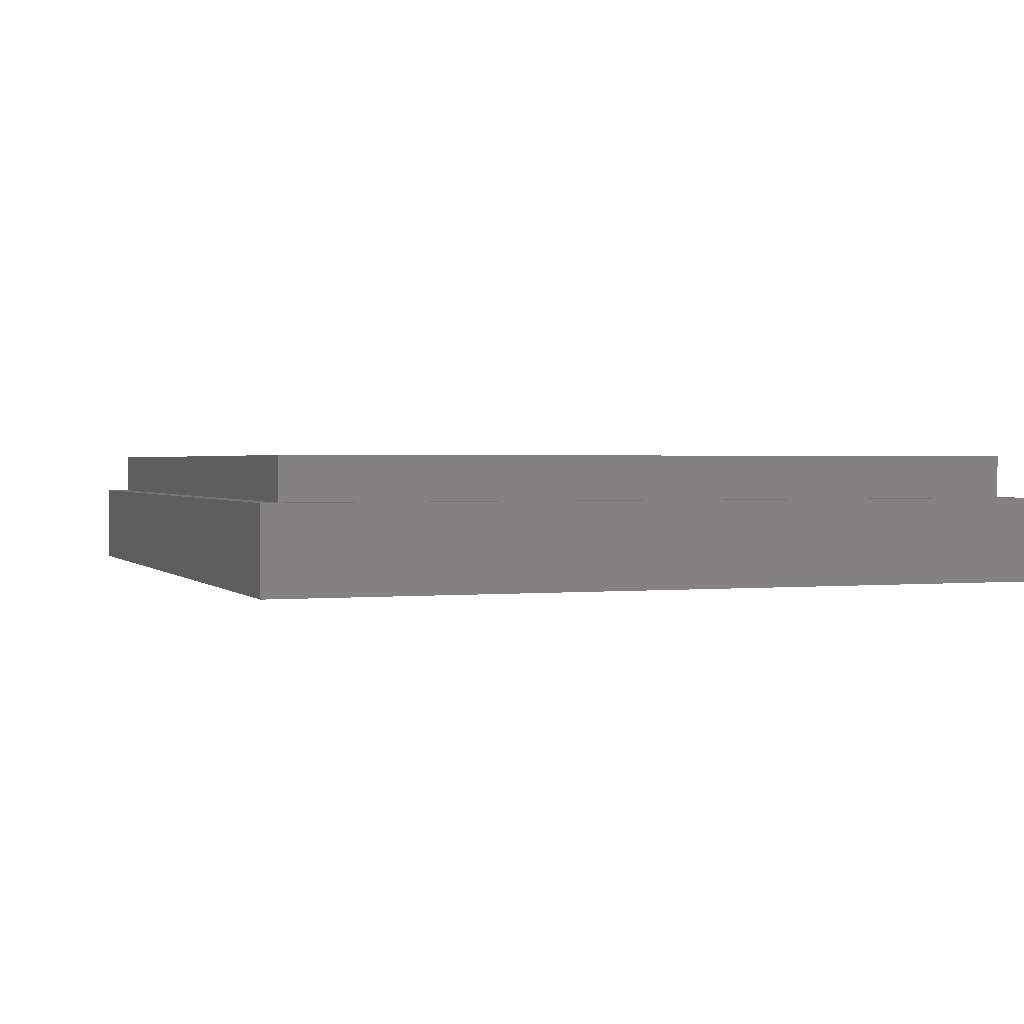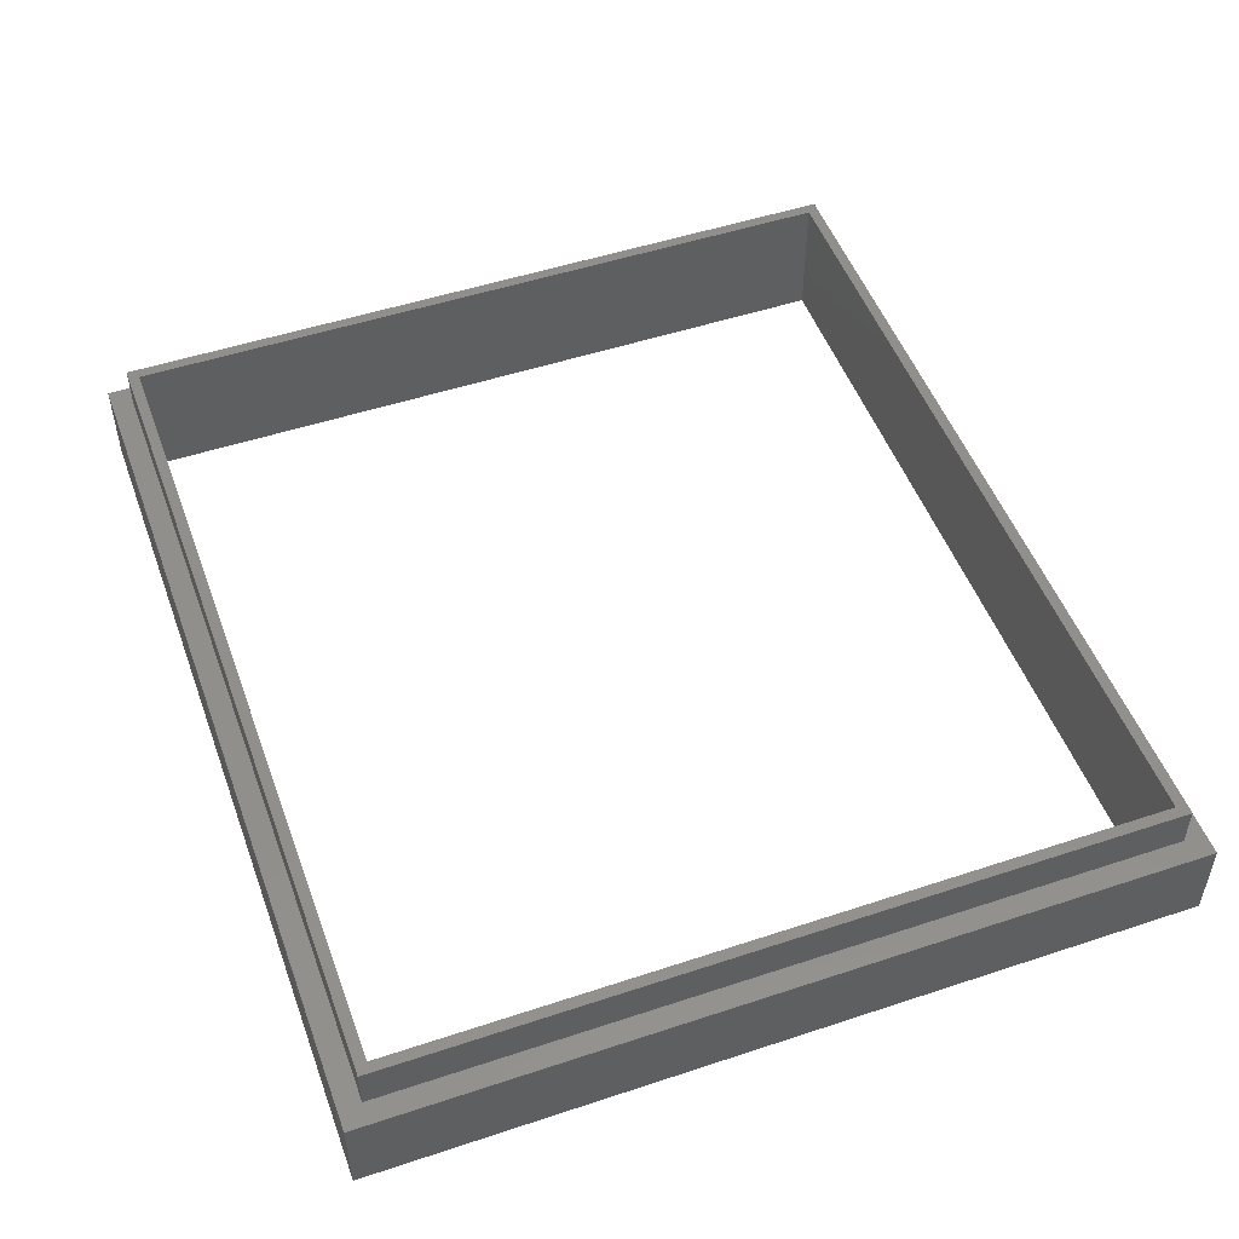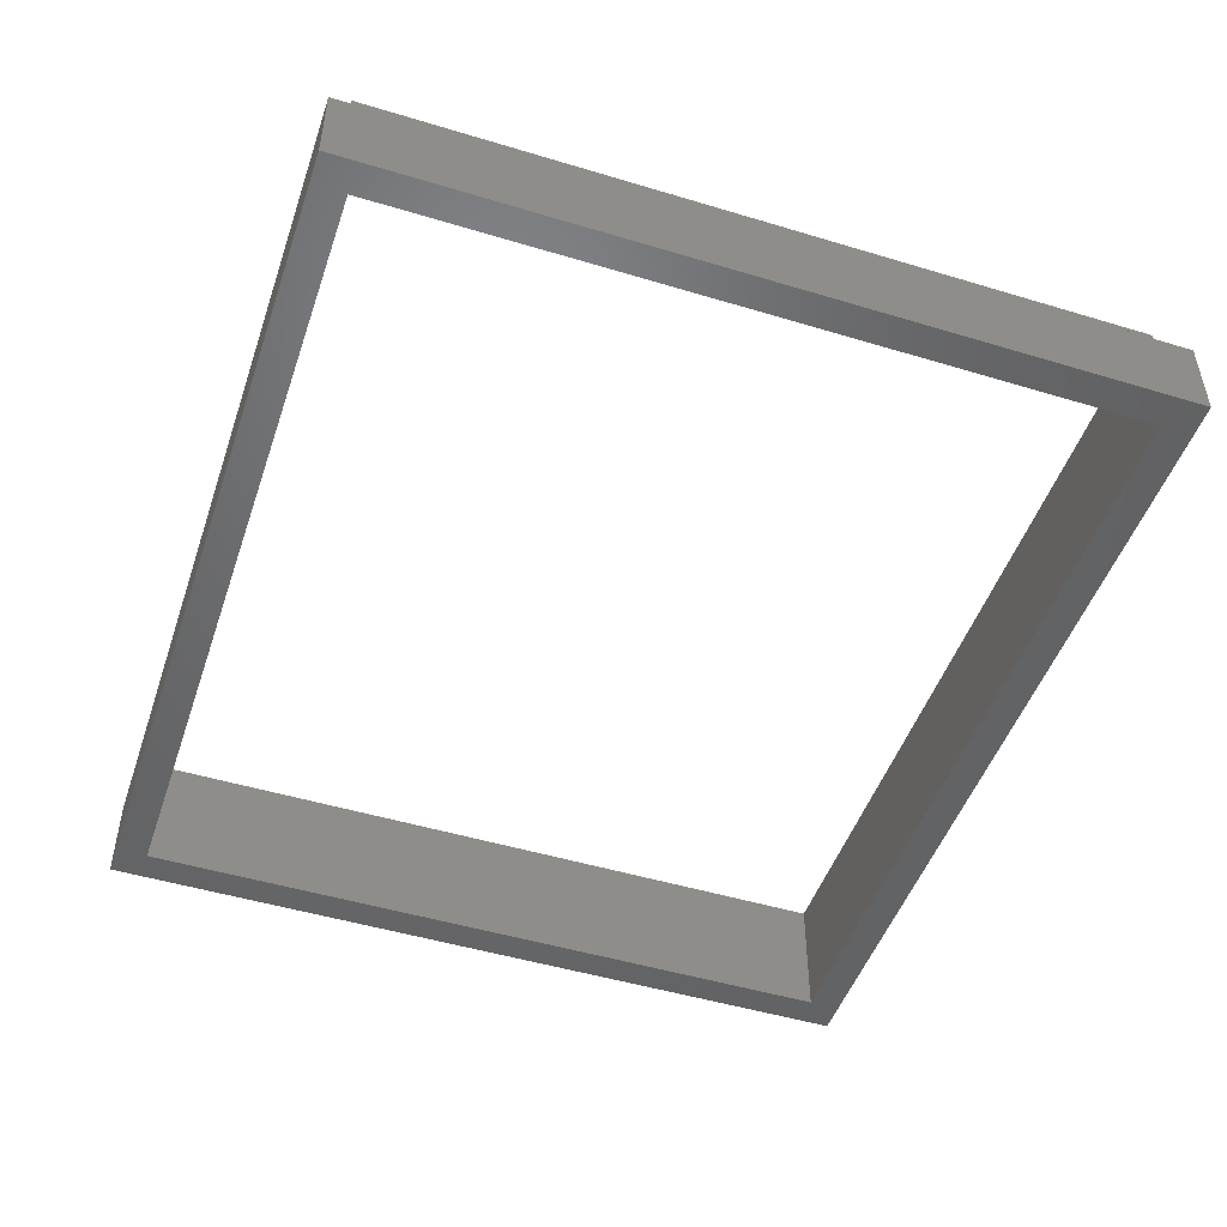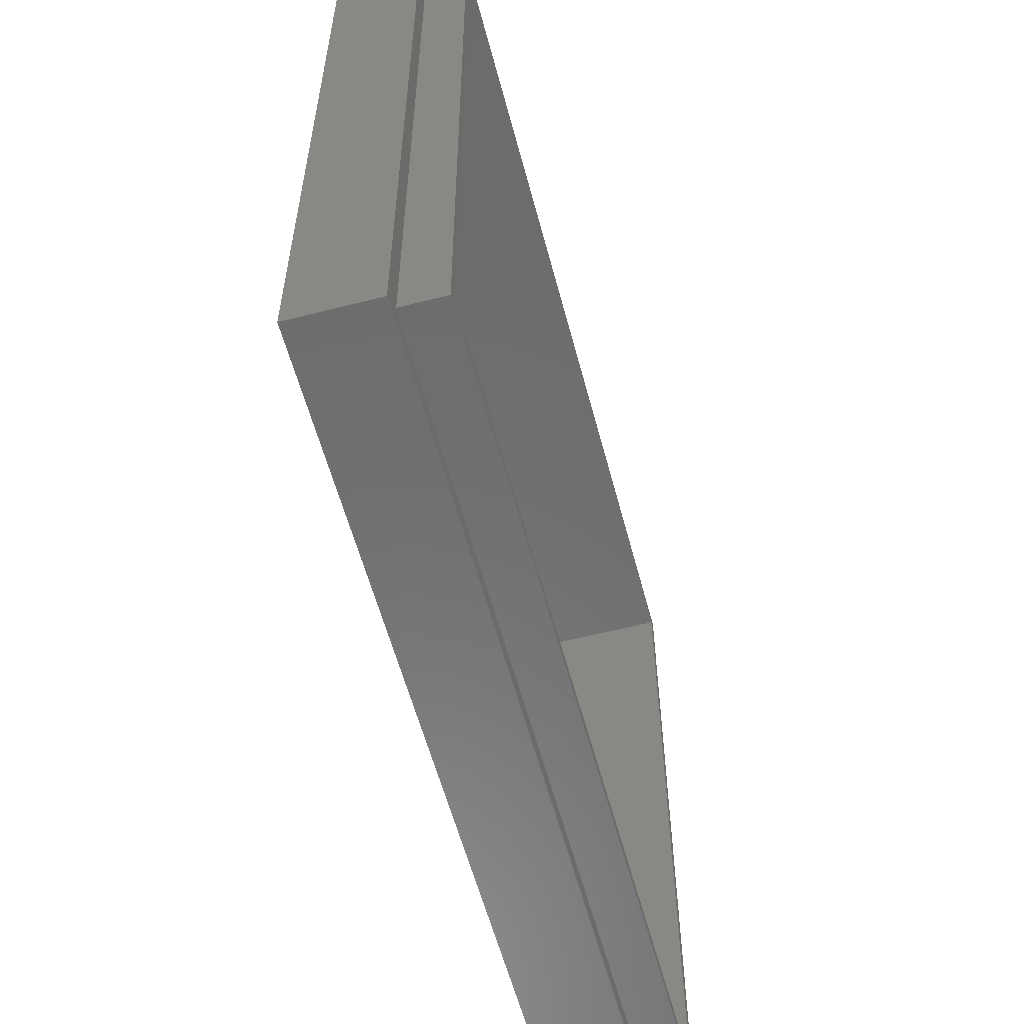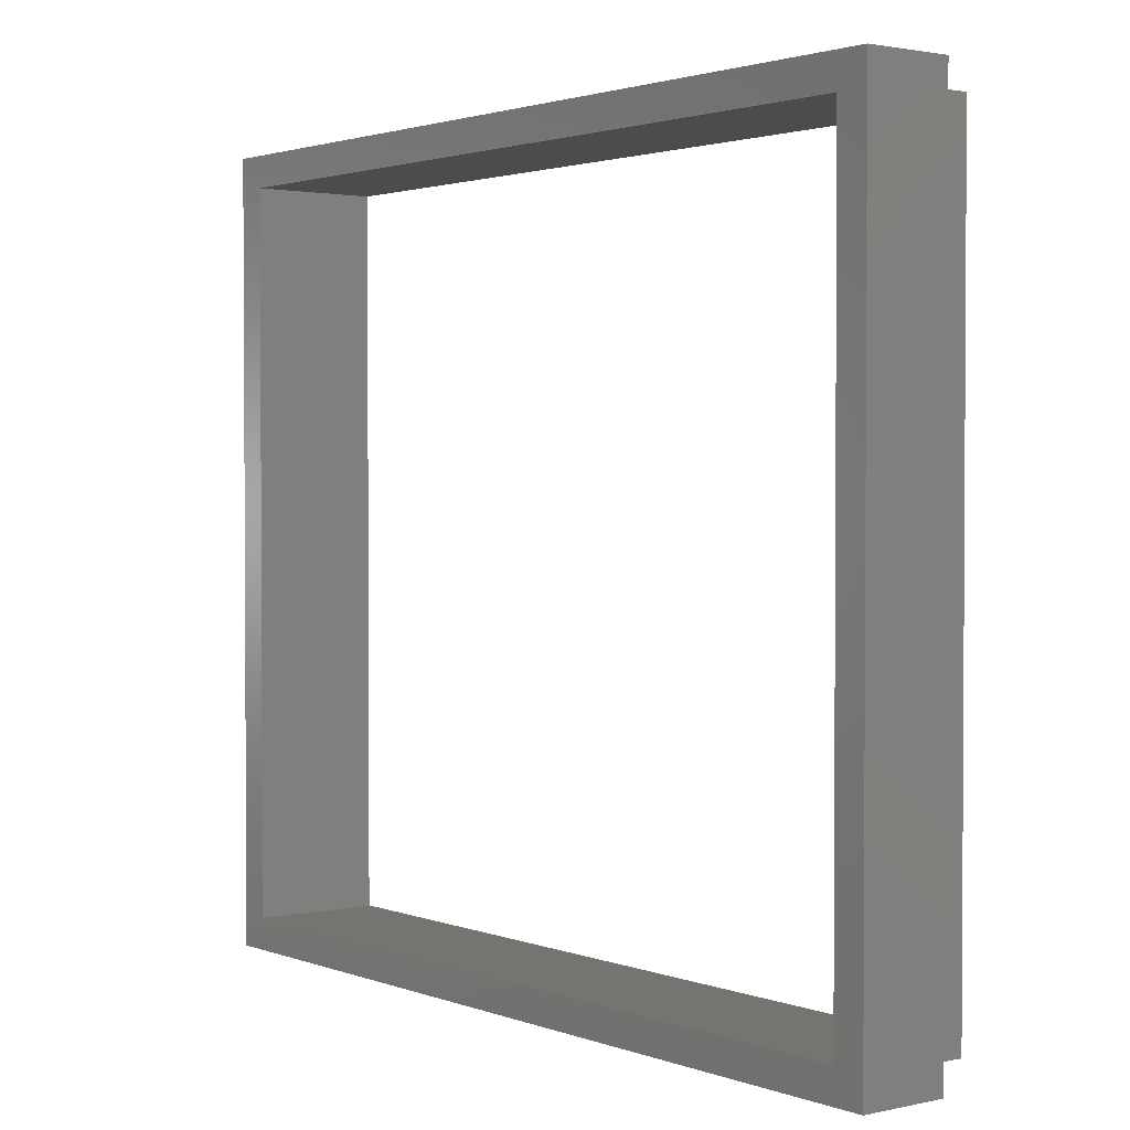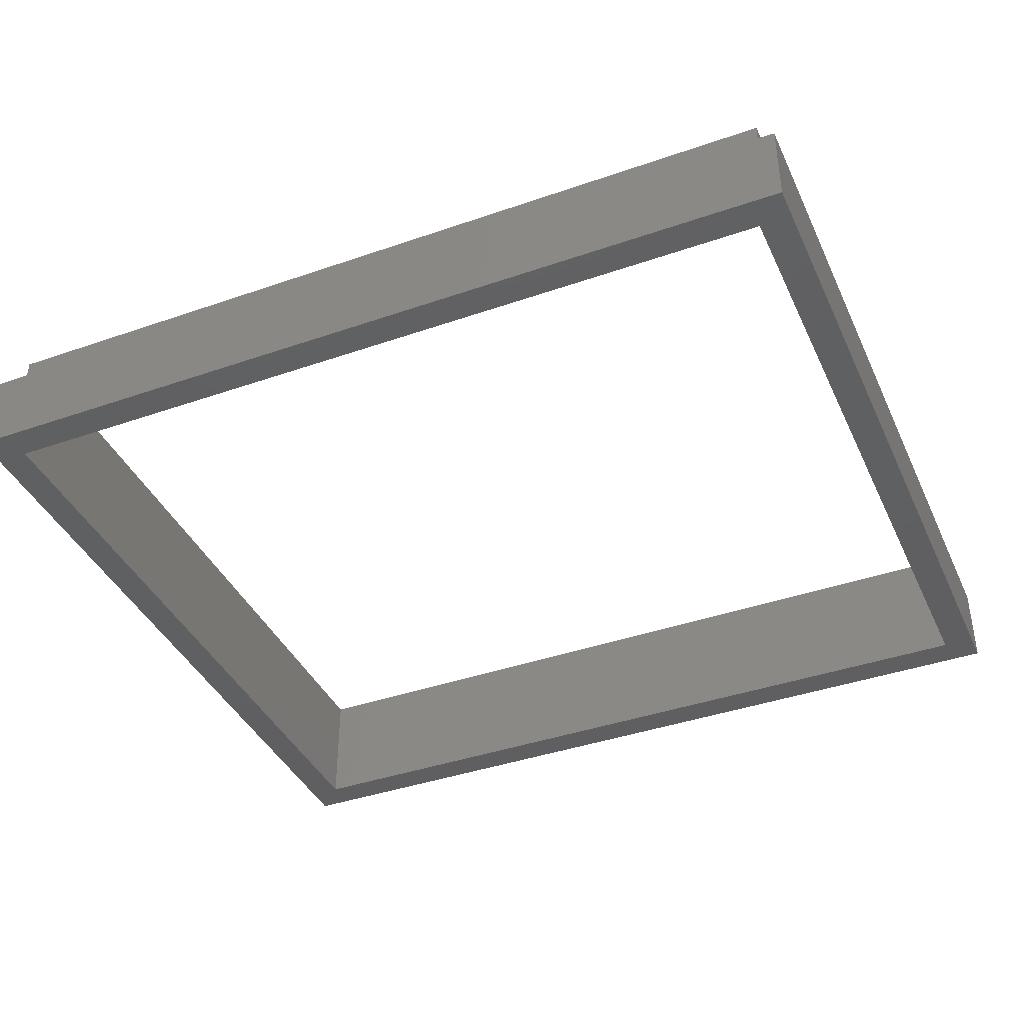
<metadata>
{"format":"stl","ext":"stl","renderer":"f3d","projection":"perspective","resolution":1024,"background":"white","views":[{"elev":1.4,"azim":-109.9,"up":"+Z"},{"elev":50.7,"azim":70.1,"up":"+Z"},{"elev":-48.7,"azim":71.4,"up":"+Z"},{"elev":-58.2,"azim":-75.2,"up":"+Y"},{"elev":2.0,"azim":-127.9,"up":"+Y"},{"elev":-40.0,"azim":-156.8,"up":"+Z"}]}
</metadata>
<code>
# stl→obj: 24 verts, 48 faces
v 0 0 0
v 0 0 8
v 0 74.5 0
v 0 74.5 8
v 83.3 0 0
v 83.3 0 8
v 80.3 3 0
v 3 3 0
v 80.3 71.5 0
v 83.3 74.5 0
v 3 71.5 0
v 83.3 74.5 8
v 2 2 8
v 2 72.5 8
v 81.3 72.5 8
v 81.3 2 8
v 3 71.5 12
v 3 3 12
v 80.3 71.5 12
v 80.3 3 12
v 2 2 12
v 2 72.5 12
v 81.3 2 12
v 81.3 72.5 12
f 1 2 3
f 3 2 4
f 2 1 5
f 6 2 5
f 7 5 8
f 9 3 10
f 1 3 11
f 1 11 8
f 1 8 5
f 5 7 10
f 7 9 10
f 11 3 9
f 3 4 10
f 10 4 12
f 13 2 6
f 4 2 13
f 14 15 4
f 4 13 14
f 12 15 6
f 12 4 15
f 15 16 6
f 16 13 6
f 6 5 10
f 12 6 10
f 11 17 18
f 8 11 18
f 9 19 17
f 11 9 17
f 19 9 20
f 20 9 7
f 20 7 18
f 18 7 8
f 13 21 14
f 14 21 22
f 21 13 16
f 23 21 16
f 23 16 15
f 24 23 15
f 24 15 22
f 22 15 14
f 18 21 23
f 22 21 18
f 17 19 22
f 22 18 17
f 24 19 23
f 24 22 19
f 19 20 23
f 20 18 23

</code>
